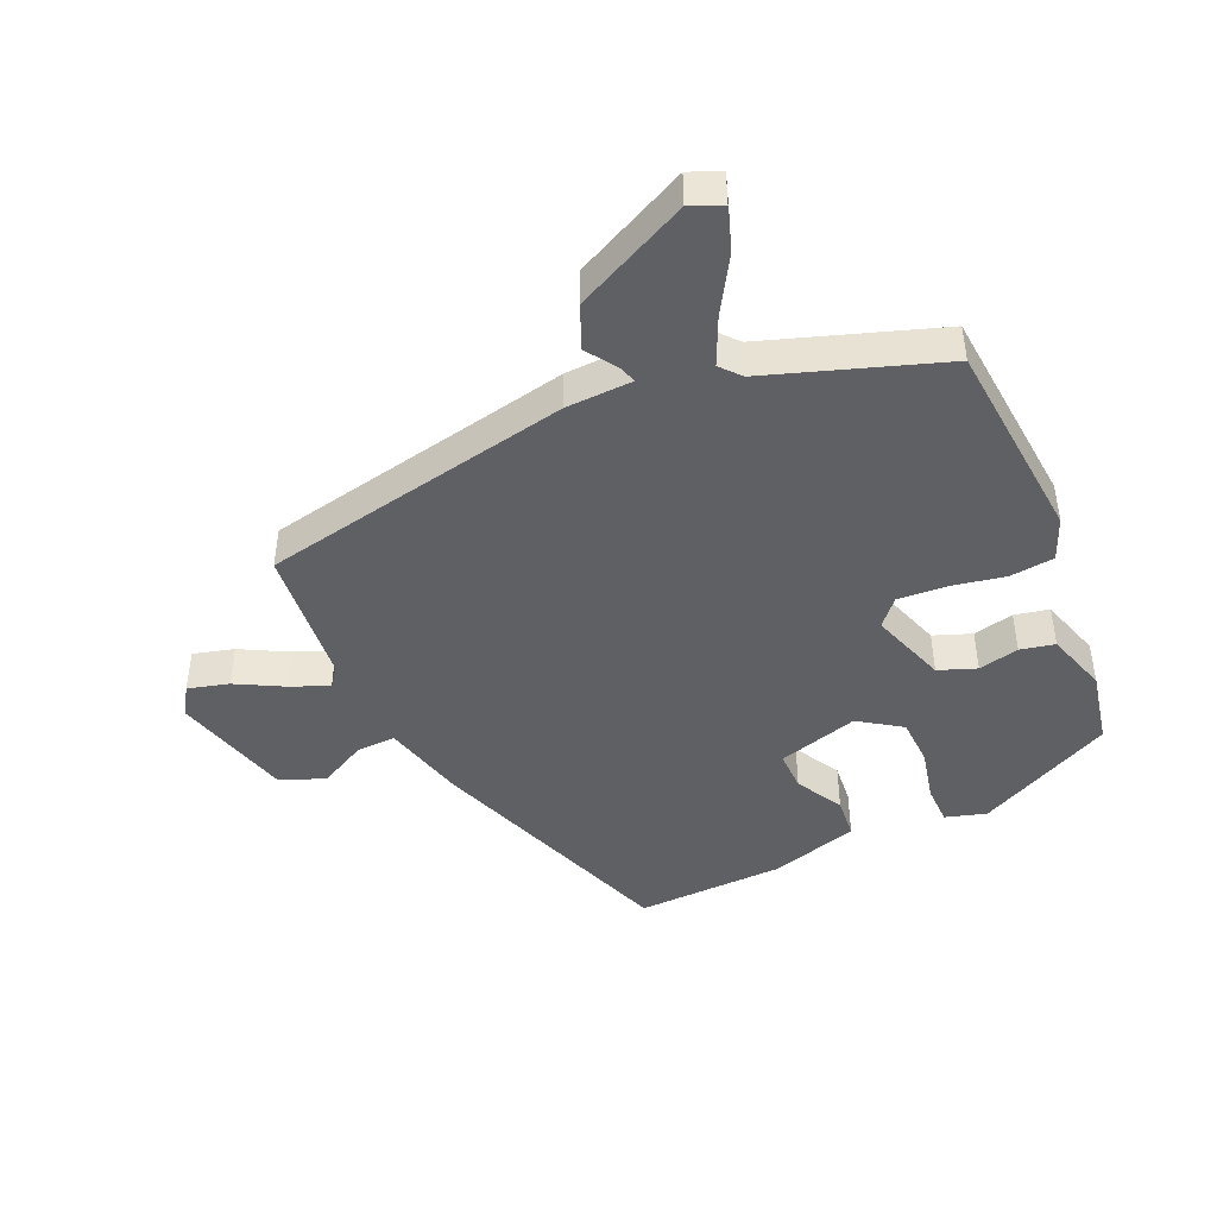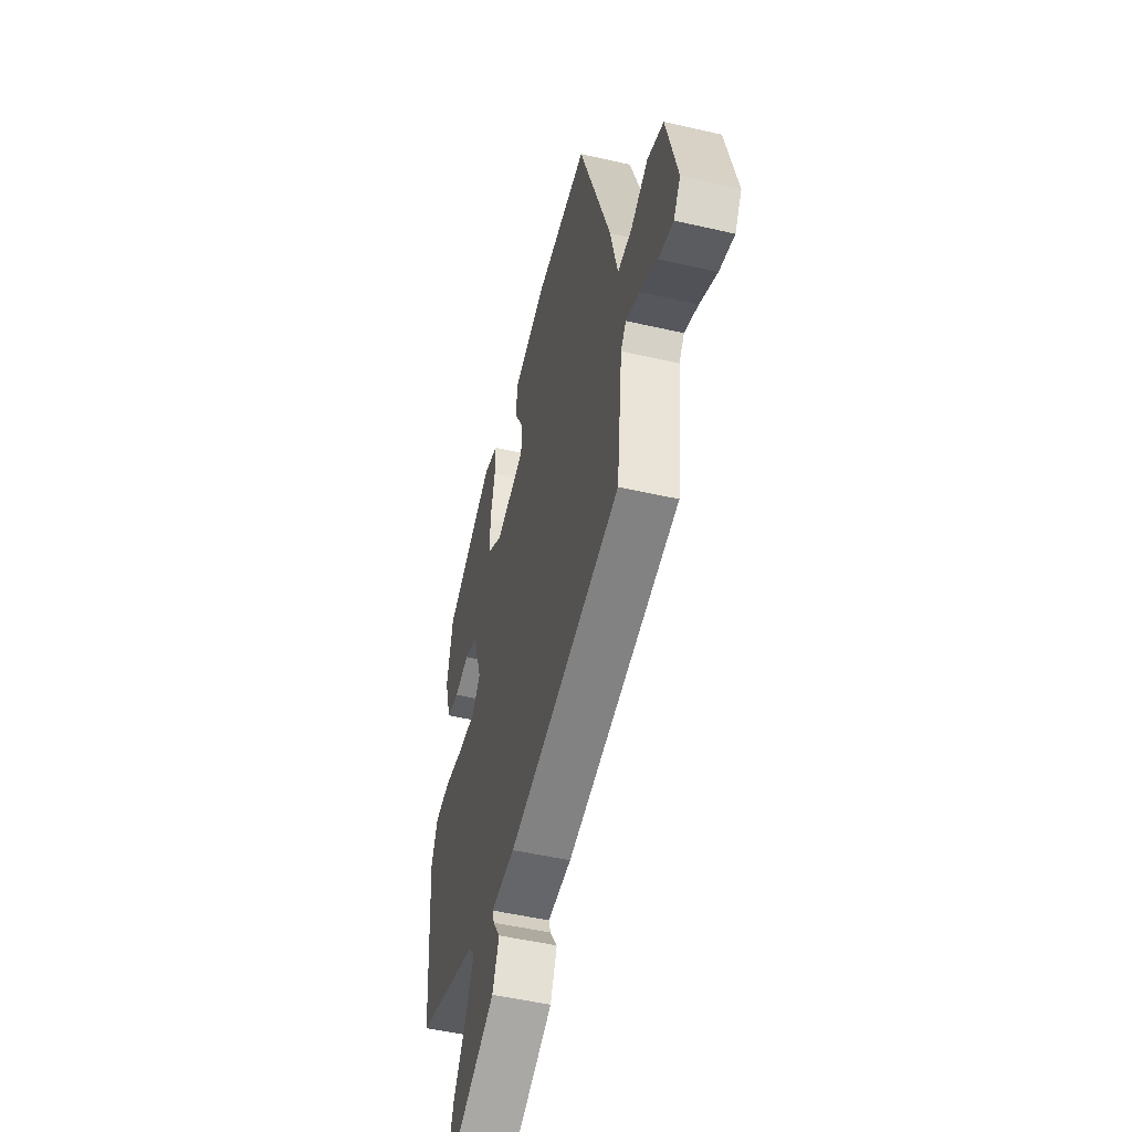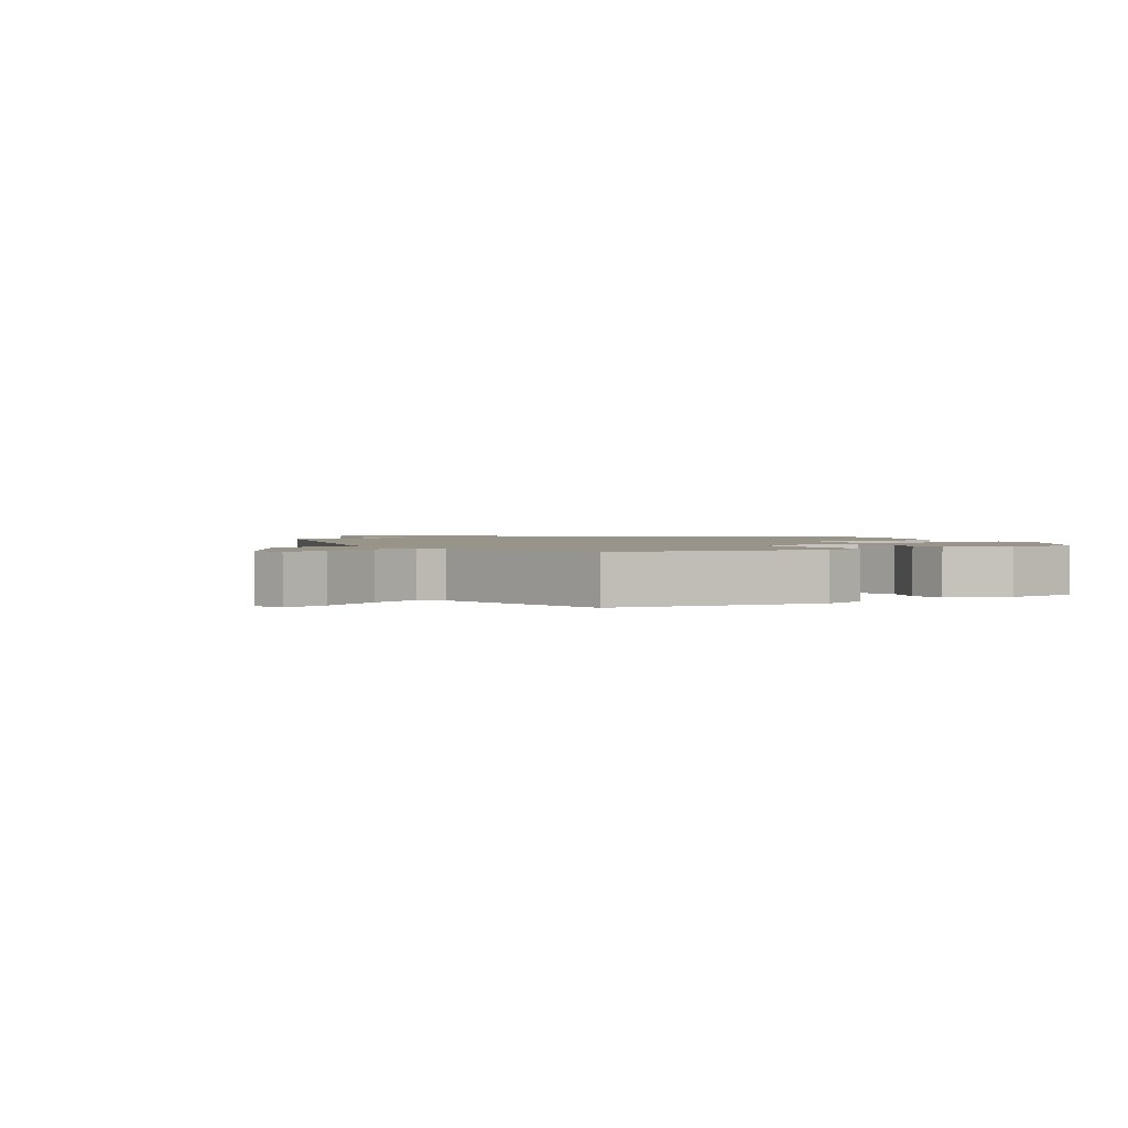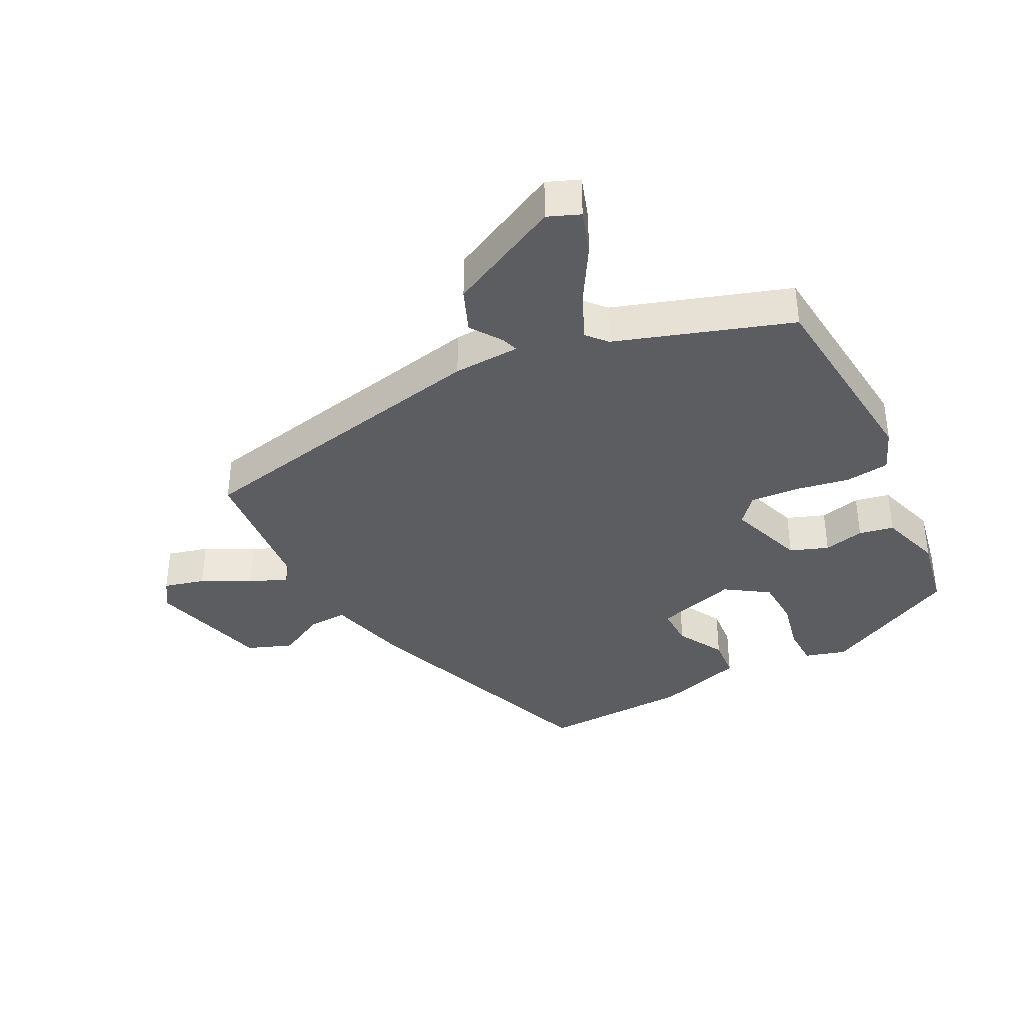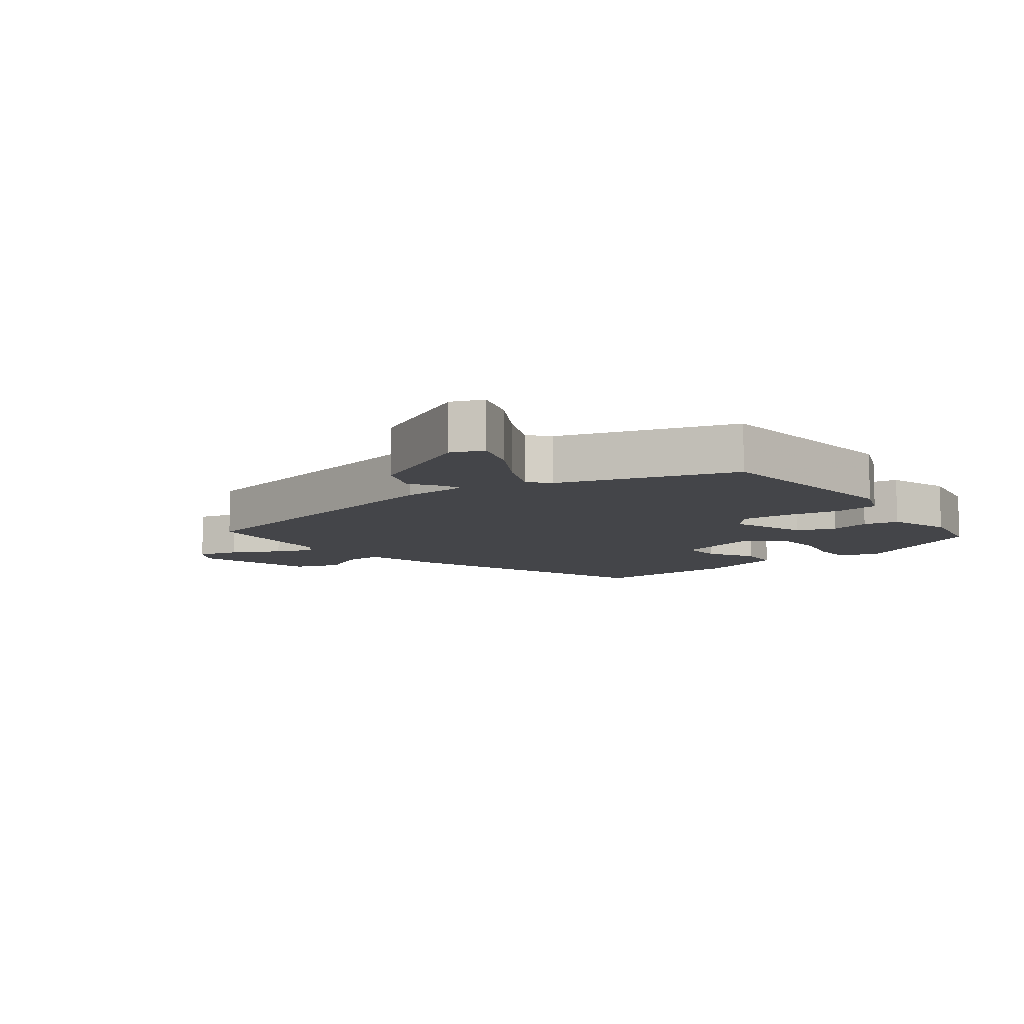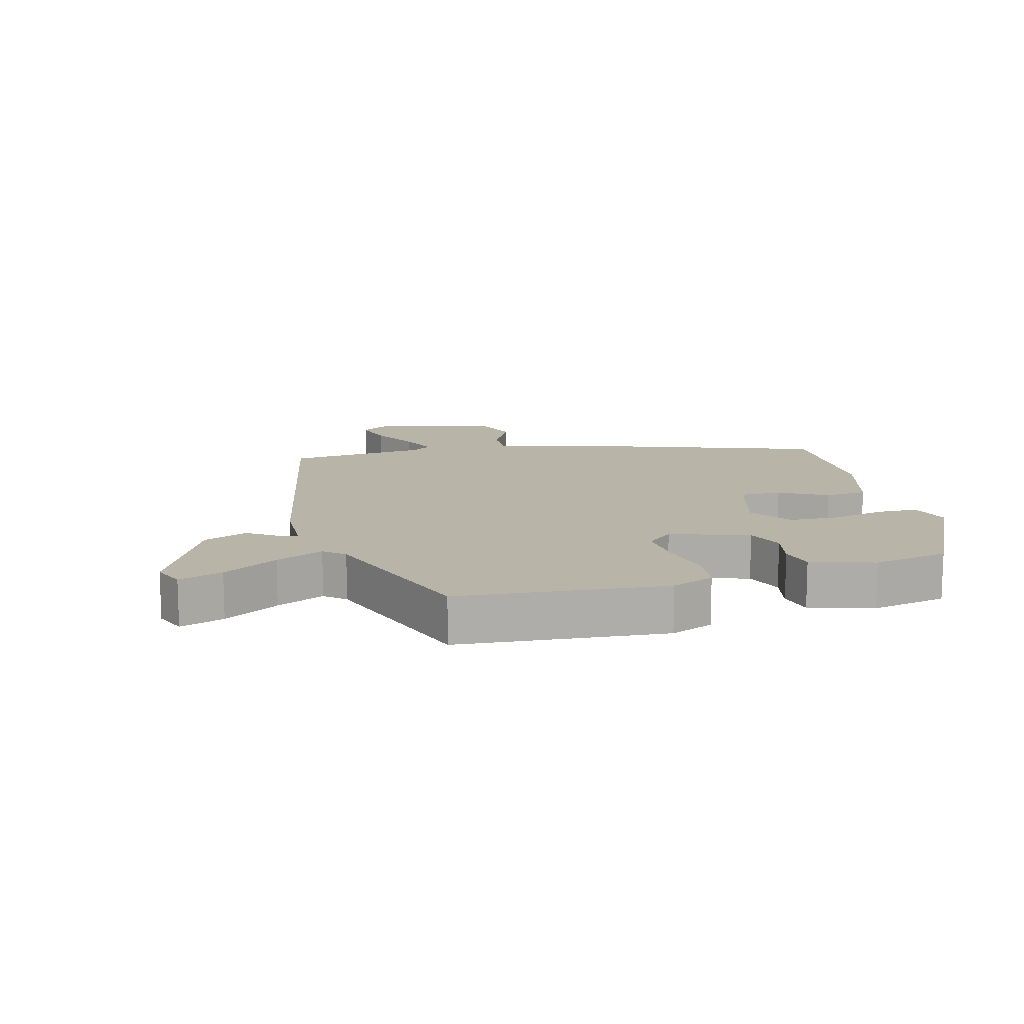
<metadata>
{"format":"obj","ext":"obj","renderer":"f3d","projection":"perspective","resolution":1024,"background":"white","views":[{"elev":-44.3,"azim":-155.2,"up":"+Y"},{"elev":-50.1,"azim":75.8,"up":"+Z"},{"elev":1.7,"azim":-115.9,"up":"+Y"},{"elev":-37.0,"azim":-151.7,"up":"+Y"},{"elev":-9.0,"azim":-141.4,"up":"+Y"},{"elev":13.1,"azim":-104.4,"up":"+Y"}]}
</metadata>
<code>
v -0.508 0.07 -0.399
v -0.532 0.07 -0.076
v -0.504 0.07 -0.01
v -0.435 0.07 -0.003
v -0.35 0.07 -0.02
v -0.275 0.07 -0.026
v -0.238 0.07 0.015
v -0.277 0.07 0.137
v -0.336 0.07 0.16
v -0.4 0.07 0.146
v -0.454 0.07 0.158
v -0.483 0.07 0.257
v -0.458 0.07 0.375
v -0.242 0.07 0.481
v -0.178 0.07 0.461
v -0.178 0.07 0.397
v -0.198 0.07 0.314
v -0.196 0.07 0.237
v -0.13 0.07 0.191
v -0.002 0.07 0.227
v -0.002 0.07 0.291
v -0.042 0.07 0.366
v -0.035 0.07 0.432
v 0.104 0.07 0.472
v 0.34 0.07 0.477
v 0.478 0.07 0.07
v 0.509 0.07 -0.062
v 0.571 0.07 -0.06
v 0.646 0.07 -0.022
v 0.716 0.07 -0.05
v 0.763 0.07 -0.241
v 0.733 0.07 -0.286
v 0.669 0.07 -0.268
v 0.595 0.07 -0.227
v 0.536 0.07 -0.202
v 0.513 0.07 -0.231
v 0.487 0.07 -0.452
v -0.003 0.07 -0.544
v -0.107 0.07 -0.547
v -0.099 0.07 -0.574
v -0.067 0.07 -0.623
v -0.096 0.07 -0.69
v -0.275 0.07 -0.774
v -0.324 0.07 -0.753
v -0.3 0.07 -0.685
v -0.247 0.07 -0.6
v -0.212 0.07 -0.526
v -0.239 0.07 -0.494
v -0.508 0 -0.399
v -0.532 0 -0.076
v -0.504 0 -0.01
v -0.435 0 -0.003
v -0.35 0 -0.02
v -0.275 0 -0.026
v -0.238 0 0.015
v -0.277 0 0.137
v -0.336 0 0.16
v -0.4 0 0.146
v -0.454 0 0.158
v -0.483 0 0.257
v -0.458 0 0.375
v -0.242 0 0.481
v -0.178 0 0.461
v -0.178 0 0.397
v -0.198 0 0.314
v -0.196 0 0.237
v -0.13 0 0.191
v -0.002 0 0.227
v -0.002 0 0.291
v -0.042 0 0.366
v -0.035 0 0.432
v 0.104 0 0.472
v 0.34 0 0.477
v 0.478 0 0.07
v 0.509 0 -0.062
v 0.571 0 -0.06
v 0.646 0 -0.022
v 0.716 0 -0.05
v 0.763 0 -0.241
v 0.733 0 -0.286
v 0.669 0 -0.268
v 0.595 0 -0.227
v 0.536 0 -0.202
v 0.513 0 -0.231
v 0.487 0 -0.452
v -0.003 0 -0.544
v -0.107 0 -0.547
v -0.099 0 -0.574
v -0.067 0 -0.623
v -0.096 0 -0.69
v -0.275 0 -0.774
v -0.324 0 -0.753
v -0.3 0 -0.685
v -0.247 0 -0.6
v -0.212 0 -0.526
v -0.239 0 -0.494
f 44 45 46
f 43 44 46
f 42 43 46
f 41 42 46
f 40 41 46
f 39 40 46 47
f 39 47 48
f 38 39 48
f 37 38 48
f 36 37 48
f 32 33 34
f 31 32 34
f 30 31 34
f 29 30 34
f 28 29 34
f 27 28 34 35
f 27 35 36
f 26 27 36
f 25 26 36
f 24 25 36
f 23 24 36
f 22 23 36
f 21 22 36
f 15 16 17
f 14 15 17
f 13 14 17
f 12 13 17
f 11 12 17
f 10 11 17
f 9 10 17
f 8 9 17 18
f 7 8 18 19
f 3 4 5
f 2 3 5
f 1 2 5
f 48 1 5
f 36 48 5
f 20 21 36
f 7 19 20 36
f 6 7 36
f 5 6 36
f 94 93 92
f 94 92 91
f 94 91 90
f 94 90 89
f 94 89 88
f 95 94 88 87
f 96 95 87
f 96 87 86
f 96 86 85
f 96 85 84
f 82 81 80
f 82 80 79
f 82 79 78
f 82 78 77
f 82 77 76
f 83 82 76 75
f 84 83 75
f 84 75 74
f 84 74 73
f 84 73 72
f 84 72 71
f 84 71 70
f 84 70 69
f 65 64 63
f 65 63 62
f 65 62 61
f 65 61 60
f 65 60 59
f 65 59 58
f 65 58 57
f 66 65 57 56
f 67 66 56 55
f 53 52 51
f 53 51 50
f 53 50 49
f 53 49 96
f 53 96 84
f 84 69 68
f 84 68 67 55
f 84 55 54
f 84 54 53
f 1 49 50 2
f 2 50 51 3
f 3 51 52 4
f 4 52 53 5
f 5 53 54 6
f 6 54 55 7
f 7 55 56 8
f 8 56 57 9
f 9 57 58 10
f 10 58 59 11
f 11 59 60 12
f 12 60 61 13
f 13 61 62 14
f 14 62 63 15
f 15 63 64 16
f 16 64 65 17
f 17 65 66 18
f 18 66 67 19
f 19 67 68 20
f 20 68 69 21
f 21 69 70 22
f 22 70 71 23
f 23 71 72 24
f 24 72 73 25
f 25 73 74 26
f 26 74 75 27
f 27 75 76 28
f 28 76 77 29
f 29 77 78 30
f 30 78 79 31
f 31 79 80 32
f 32 80 81 33
f 33 81 82 34
f 34 82 83 35
f 35 83 84 36
f 36 84 85 37
f 37 85 86 38
f 38 86 87 39
f 39 87 88 40
f 40 88 89 41
f 41 89 90 42
f 42 90 91 43
f 43 91 92 44
f 44 92 93 45
f 45 93 94 46
f 46 94 95 47
f 47 95 96 48
f 48 96 49 1

</code>
